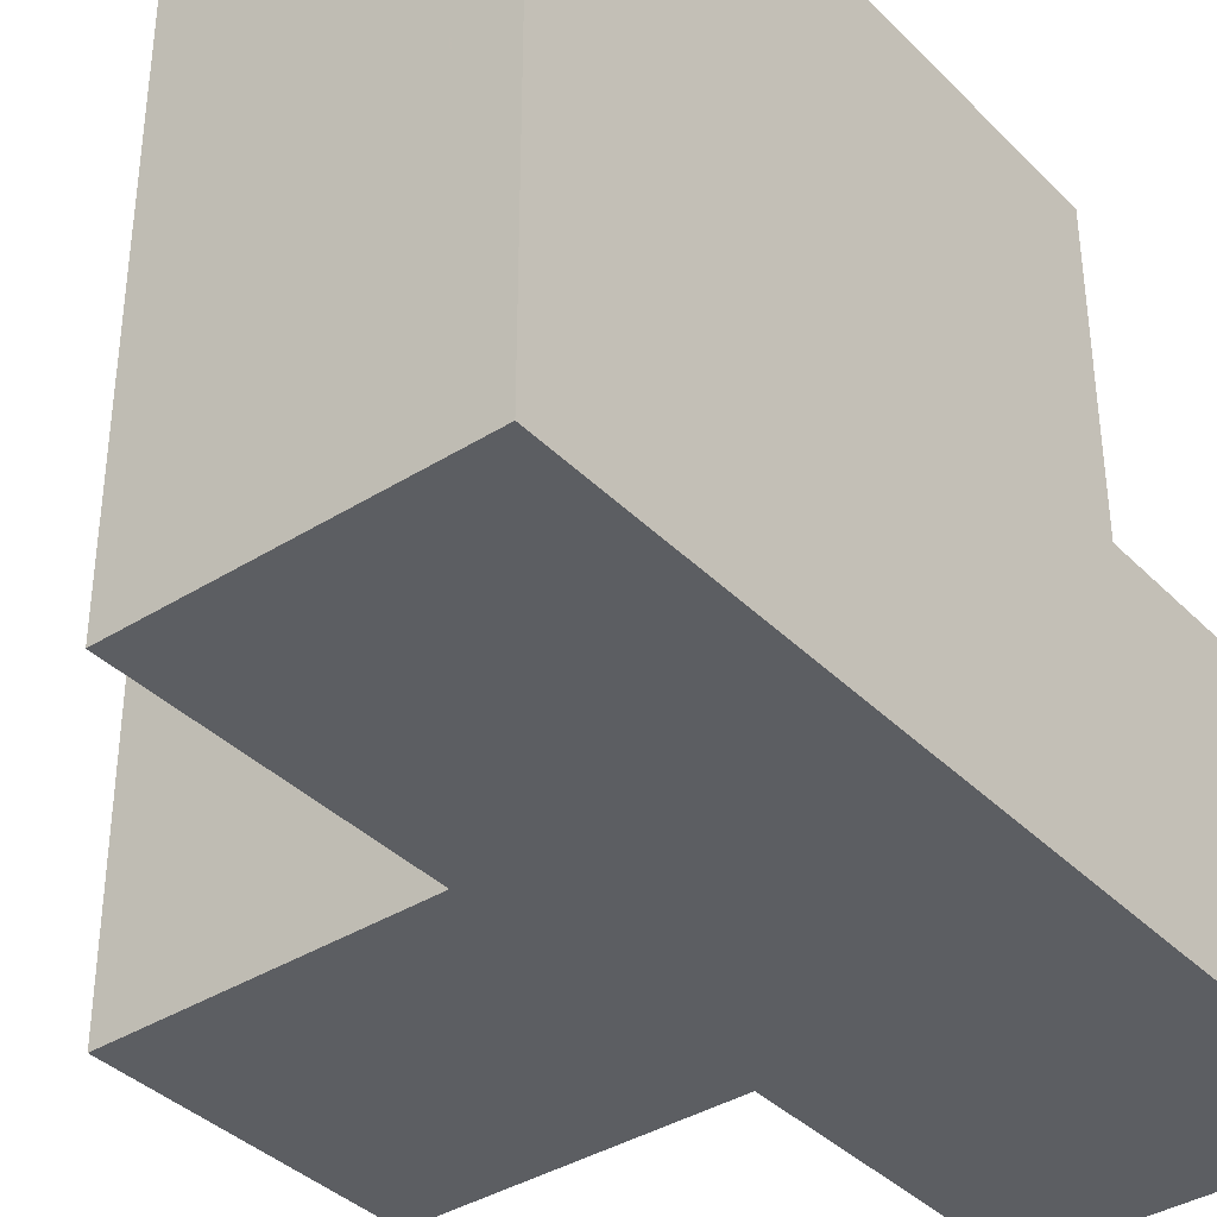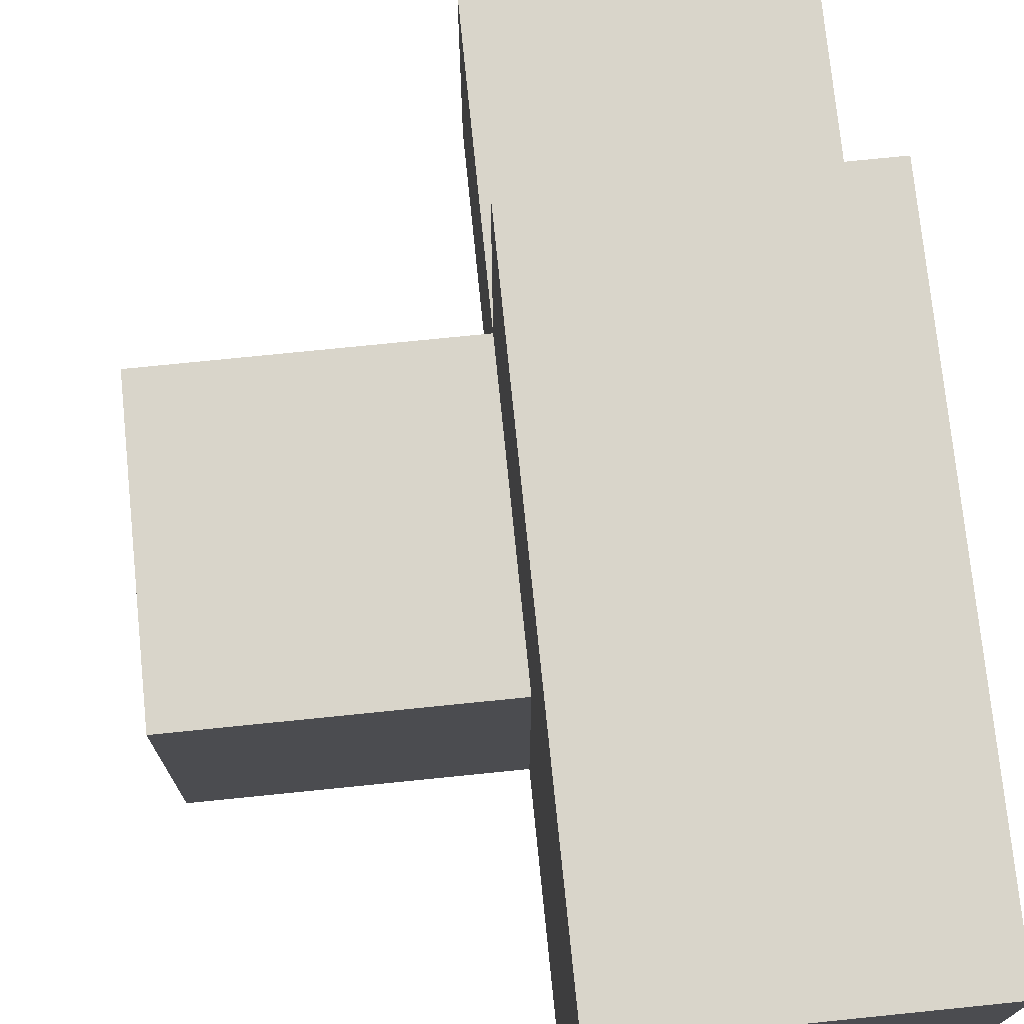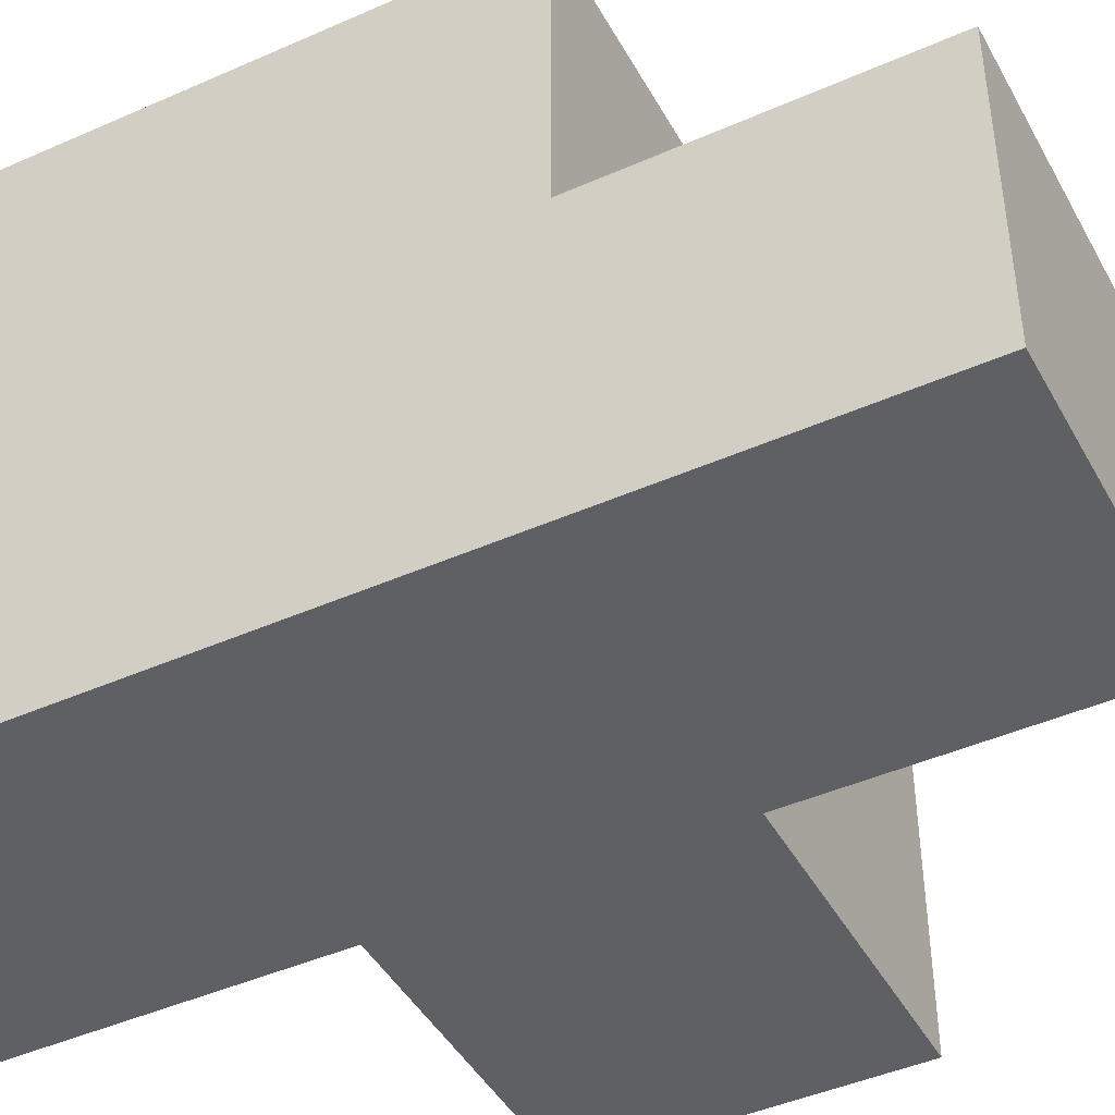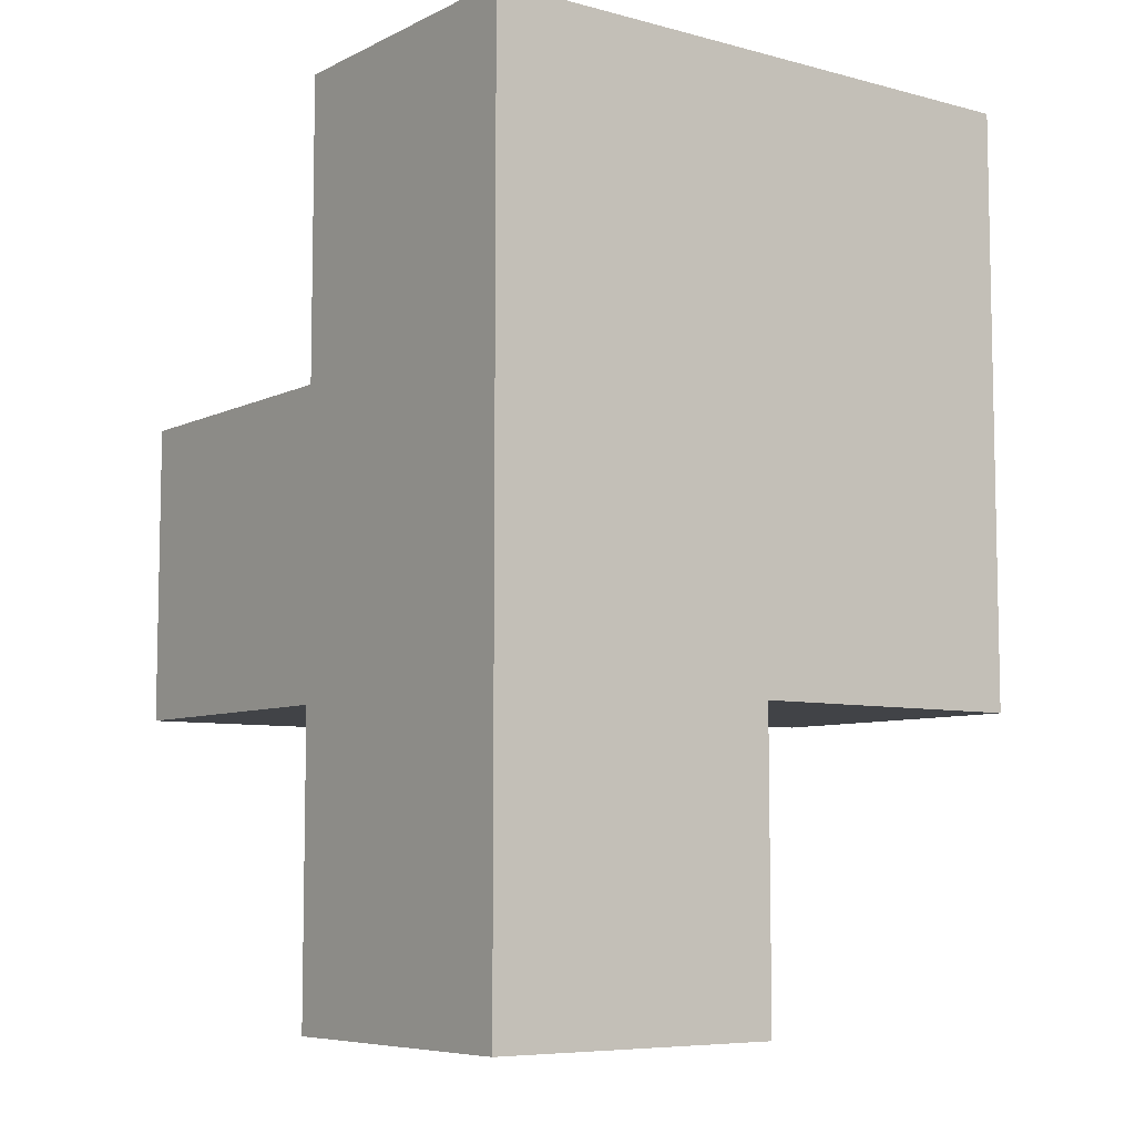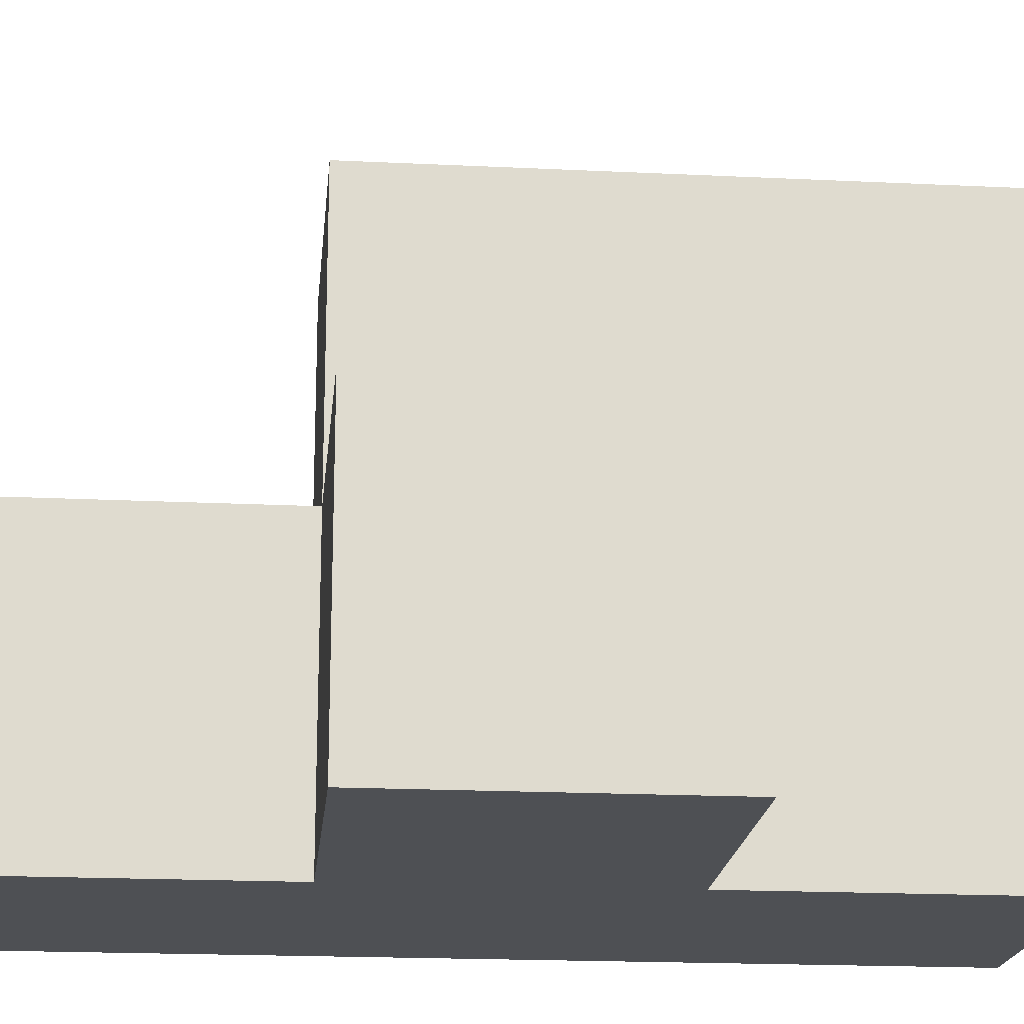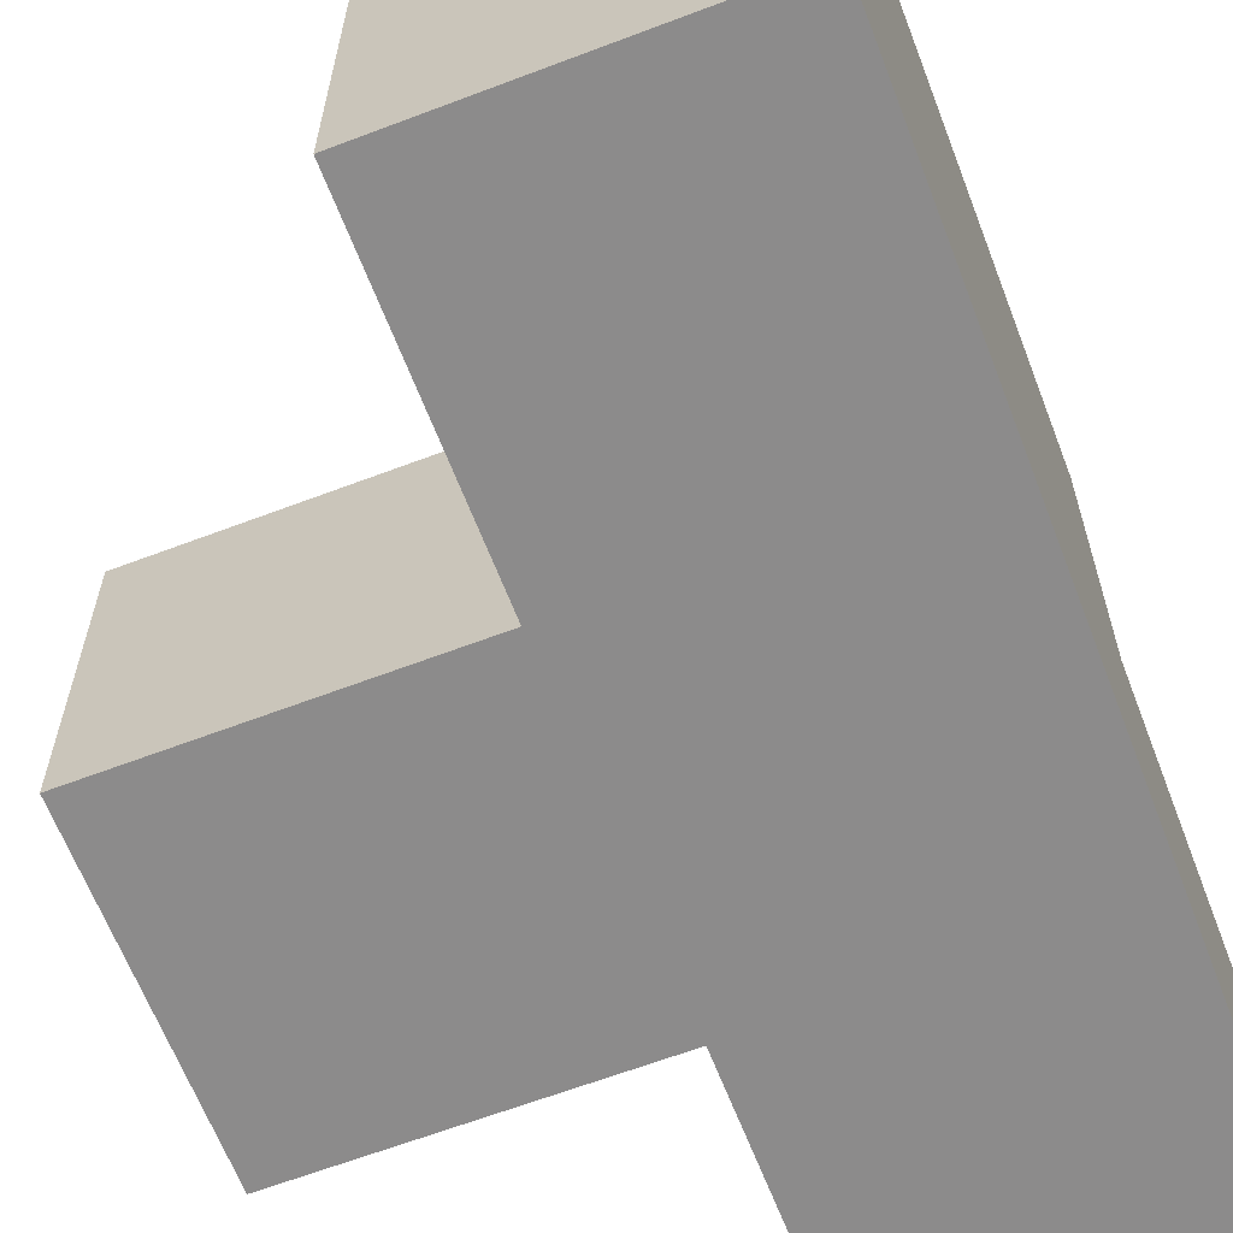
<metadata>
{"format":"obj","ext":"obj","renderer":"f3d","projection":"perspective","resolution":1024,"background":"white","views":[{"elev":-37.8,"azim":38.6,"up":"+Y"},{"elev":74.4,"azim":-5.8,"up":"+Y"},{"elev":-44.5,"azim":117.3,"up":"+Y"},{"elev":-7.2,"azim":53.2,"up":"+Z"},{"elev":-19.0,"azim":-95.3,"up":"+Y"},{"elev":-64.0,"azim":21.0,"up":"+Y"}]}
</metadata>
<code>
v 2.013 0.008462 2.006
v 3.993 0.008462 3.986
v 3.993 0.008462 1.016
v 3.993 1.988 3.986
v 2.013 0.9985 2.996
v 3.003 1.988 3.986
v 3.003 0.9985 2.006
v 3.993 0.9985 2.006
v 3.003 0.008462 2.996
v 3.993 0.008462 2.996
v 2.013 0.9985 2.006
v 3.993 1.988 2.996
v 3.003 0.9985 1.016
v 3.003 0.9985 3.986
v 3.003 1.988 2.996
v 3.993 0.9985 3.986
v 3.993 0.9985 1.016
v 3.003 0.008462 2.006
v 3.993 0.008462 2.006
v 2.013 0.008462 2.996
v 3.993 1.988 2.006
v 3.003 0.9985 2.996
v 3.003 1.988 2.006
v 3.993 0.9985 2.996
v 3.003 0.008462 1.016
v 3.003 0.008462 3.986
f 18 19 9
f 10 9 19
f 19 8 10
f 24 10 8
f 3 25 17
f 13 17 25
f 25 3 18
f 19 18 3
f 17 13 8
f 7 8 13
f 13 25 7
f 18 7 25
f 3 17 19
f 8 19 17
f 8 7 21
f 23 21 7
f 21 23 12
f 15 12 23
f 23 7 15
f 22 15 7
f 8 21 24
f 12 24 21
f 18 1 7
f 11 7 1
f 20 9 5
f 22 5 9
f 1 18 20
f 9 20 18
f 7 11 22
f 5 22 11
f 11 1 5
f 20 5 1
f 14 16 6
f 4 6 16
f 12 15 4
f 6 4 15
f 15 22 6
f 14 6 22
f 24 12 16
f 4 16 12
f 26 2 14
f 16 14 2
f 9 10 26
f 2 26 10
f 22 9 14
f 26 14 9
f 10 24 2
f 16 2 24

</code>
